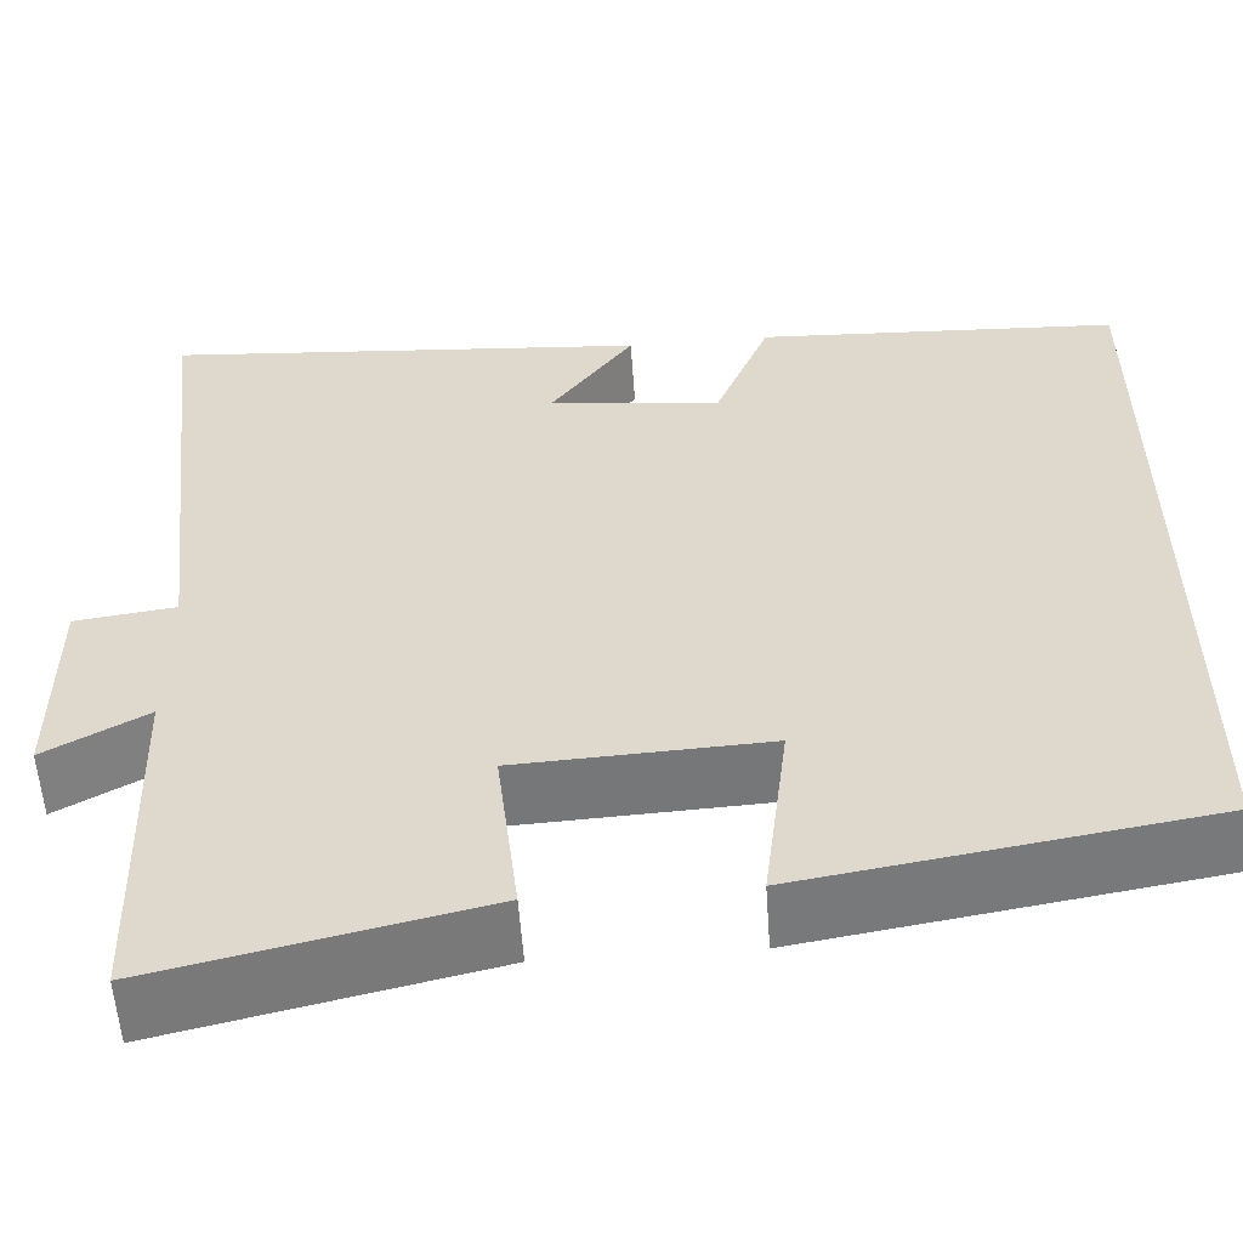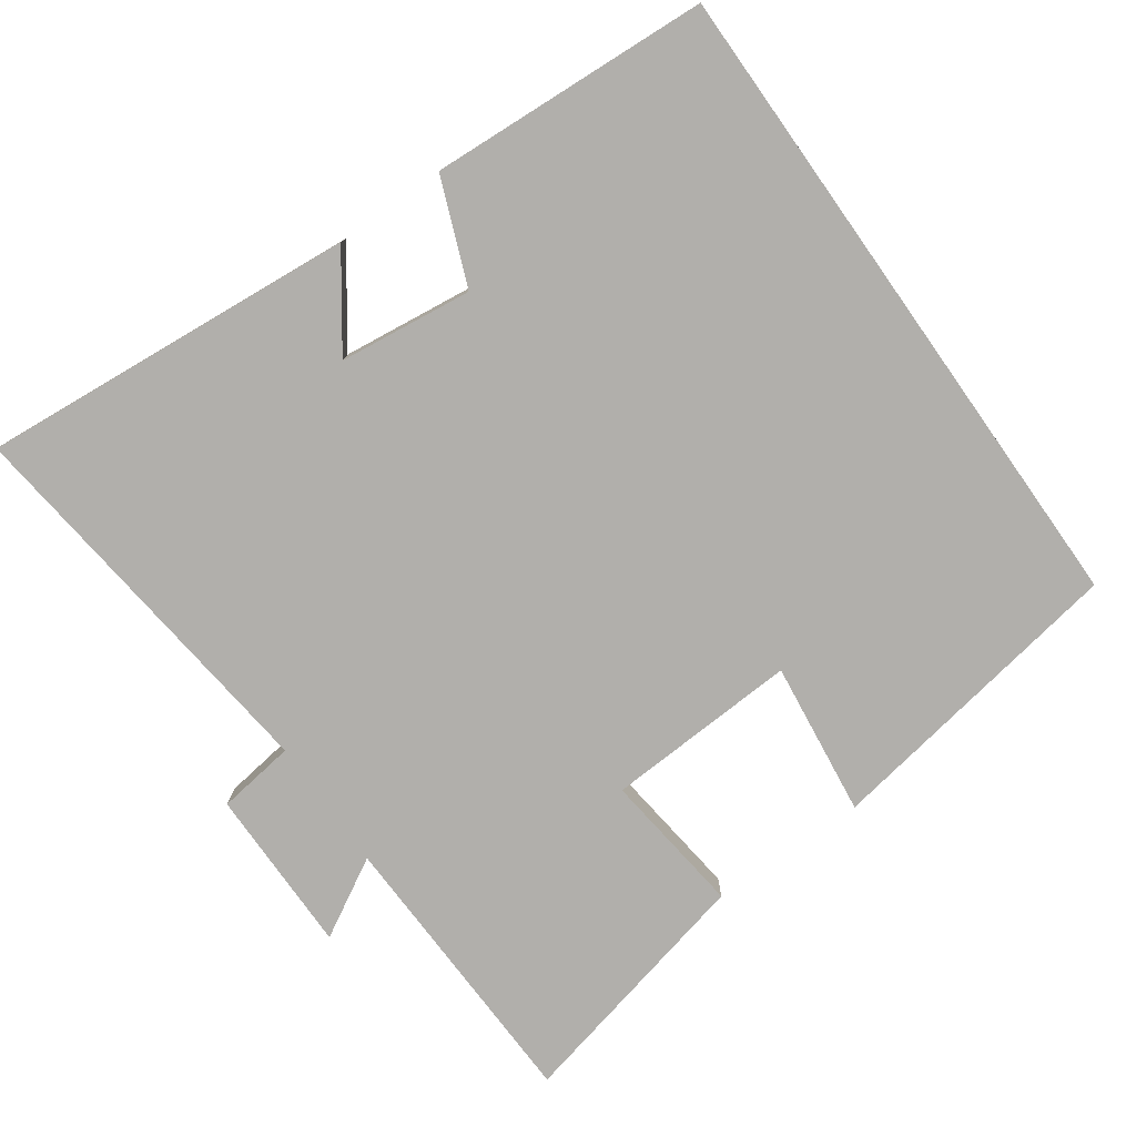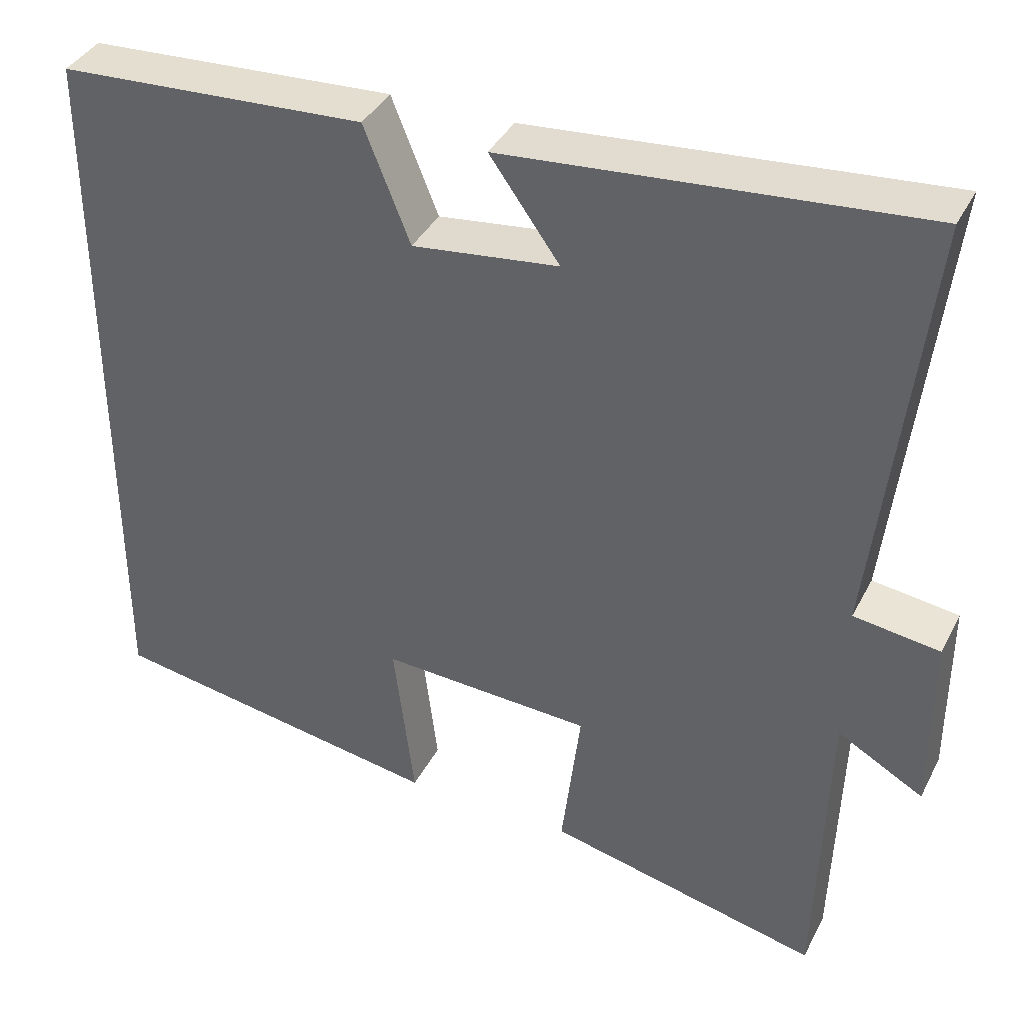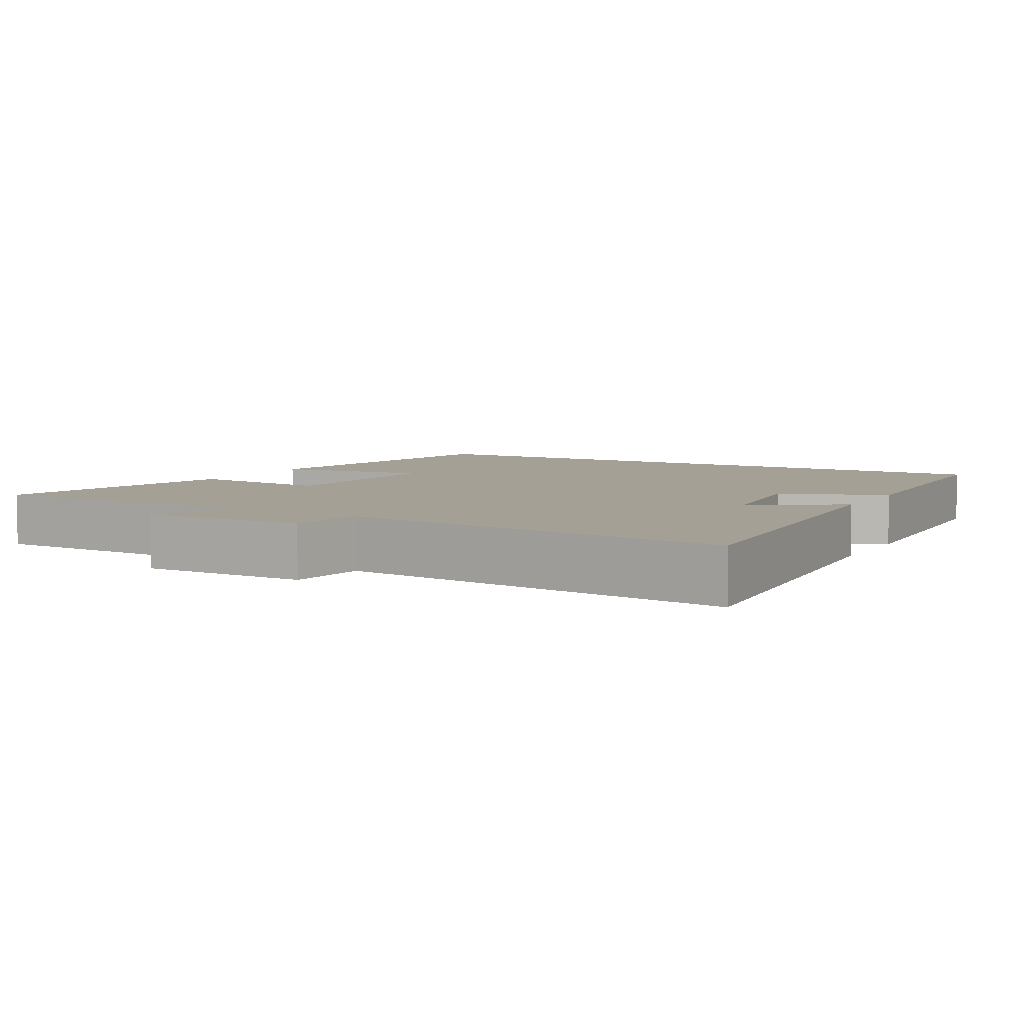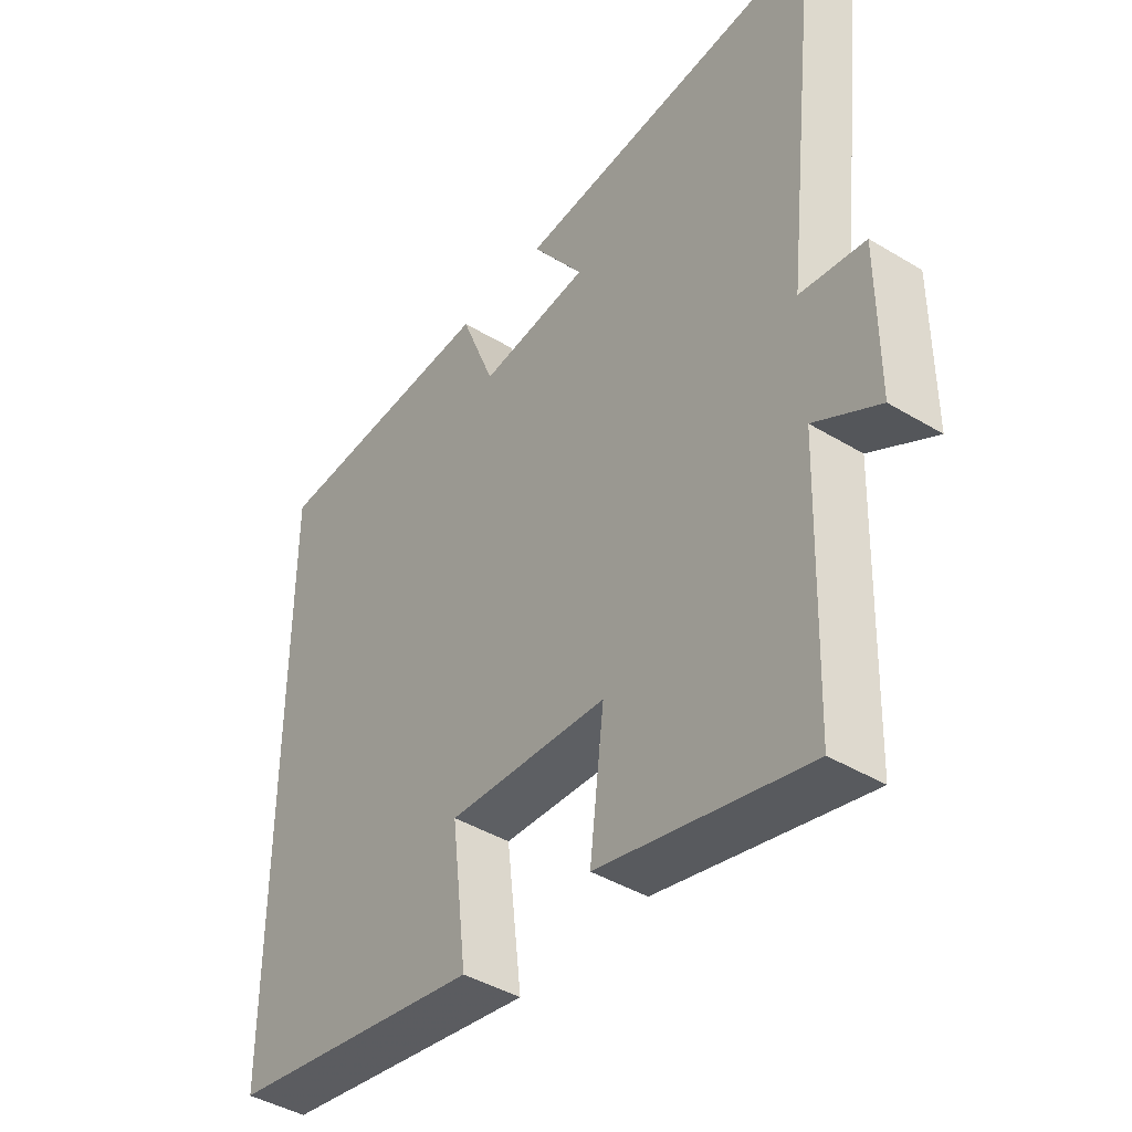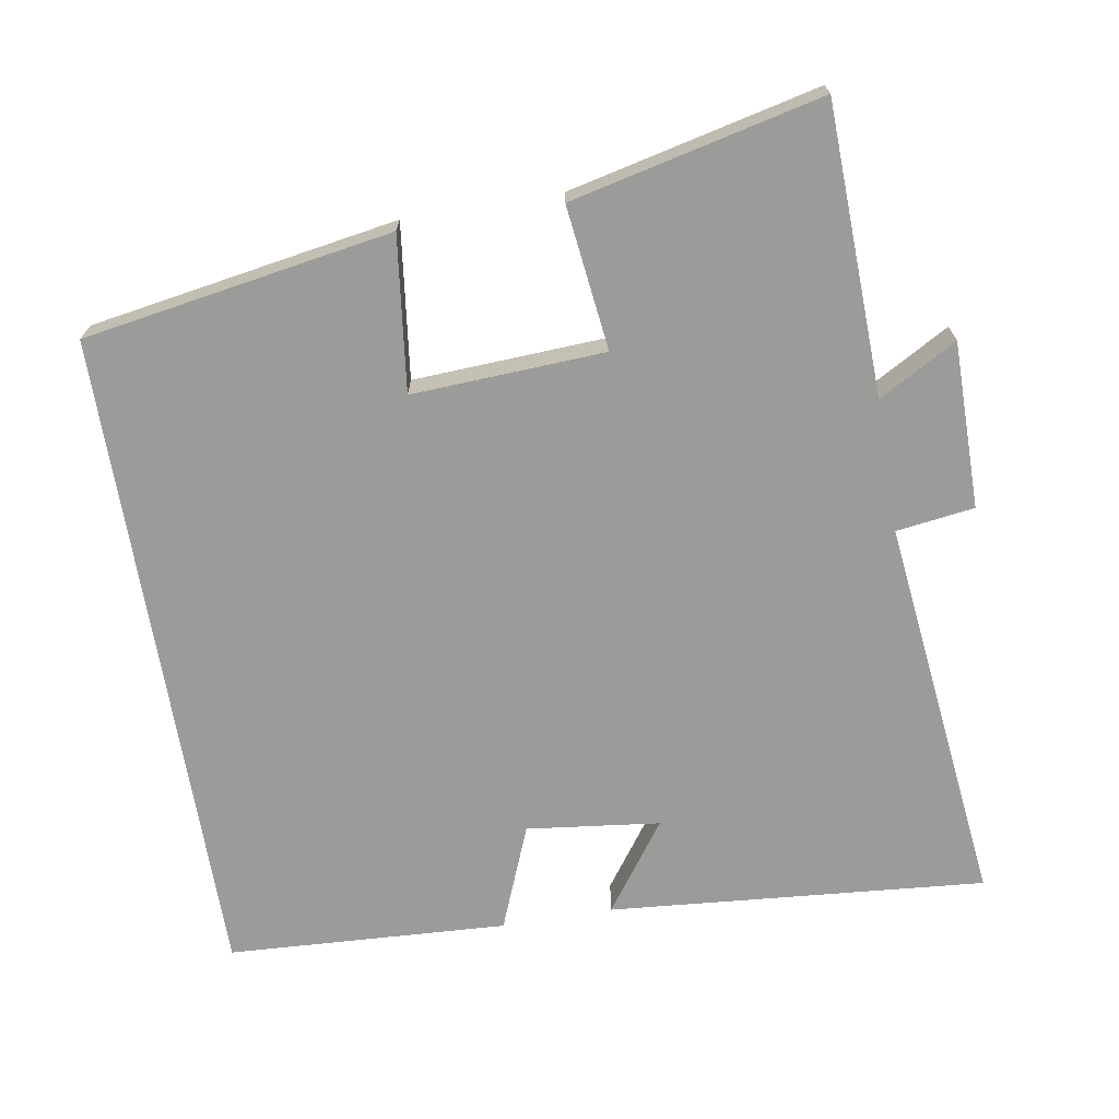
<metadata>
{"format":"obj","ext":"obj","renderer":"f3d","projection":"perspective","resolution":1024,"background":"white","views":[{"elev":-56.6,"azim":4.0,"up":"+Z"},{"elev":-78.3,"azim":35.3,"up":"+Y"},{"elev":38.3,"azim":-155.2,"up":"+Z"},{"elev":5.8,"azim":-60.8,"up":"+Y"},{"elev":-42.4,"azim":-125.9,"up":"+Z"},{"elev":-69.6,"azim":-170.5,"up":"+Y"}]}
</metadata>
<code>
v 0.5 0.07 0.479
v 0.5 0.07 -0.429
v 0.074 0.07 -0.5
v 0.1 0.07 -0.287
v -0.166 0.07 -0.301
v -0.142 0.07 -0.5
v -0.487 0.07 -0.58
v -0.5 0.07 -0.181
v -0.608 0.07 -0.242
v -0.608 0.07 -0.012
v -0.5 0.07 0.003
v -0.562 0.07 0.544
v -0.041 0.07 0.5
v -0.129 0.07 0.377
v 0.055 0.07 0.355
v 0.113 0.07 0.5
v 0.5 0 0.479
v 0.5 0 -0.429
v 0.074 0 -0.5
v 0.1 0 -0.287
v -0.166 0 -0.301
v -0.142 0 -0.5
v -0.487 0 -0.58
v -0.5 0 -0.181
v -0.608 0 -0.242
v -0.608 0 -0.012
v -0.5 0 0.003
v -0.562 0 0.544
v -0.041 0 0.5
v -0.129 0 0.377
v 0.055 0 0.355
v 0.113 0 0.5
f 15 16 1 2
f 14 15 2
f 11 12 13 14
f 11 14 2
f 8 9 10 11
f 5 6 7 8
f 4 5 8 11
f 2 3 4
f 2 4 11
f 18 17 32 31
f 18 31 30
f 30 29 28 27
f 18 30 27
f 27 26 25 24
f 24 23 22 21
f 27 24 21 20
f 20 19 18
f 27 20 18
f 1 17 18 2
f 2 18 19 3
f 3 19 20 4
f 4 20 21 5
f 5 21 22 6
f 6 22 23 7
f 7 23 24 8
f 8 24 25 9
f 9 25 26 10
f 10 26 27 11
f 11 27 28 12
f 12 28 29 13
f 13 29 30 14
f 14 30 31 15
f 15 31 32 16
f 16 32 17 1

</code>
